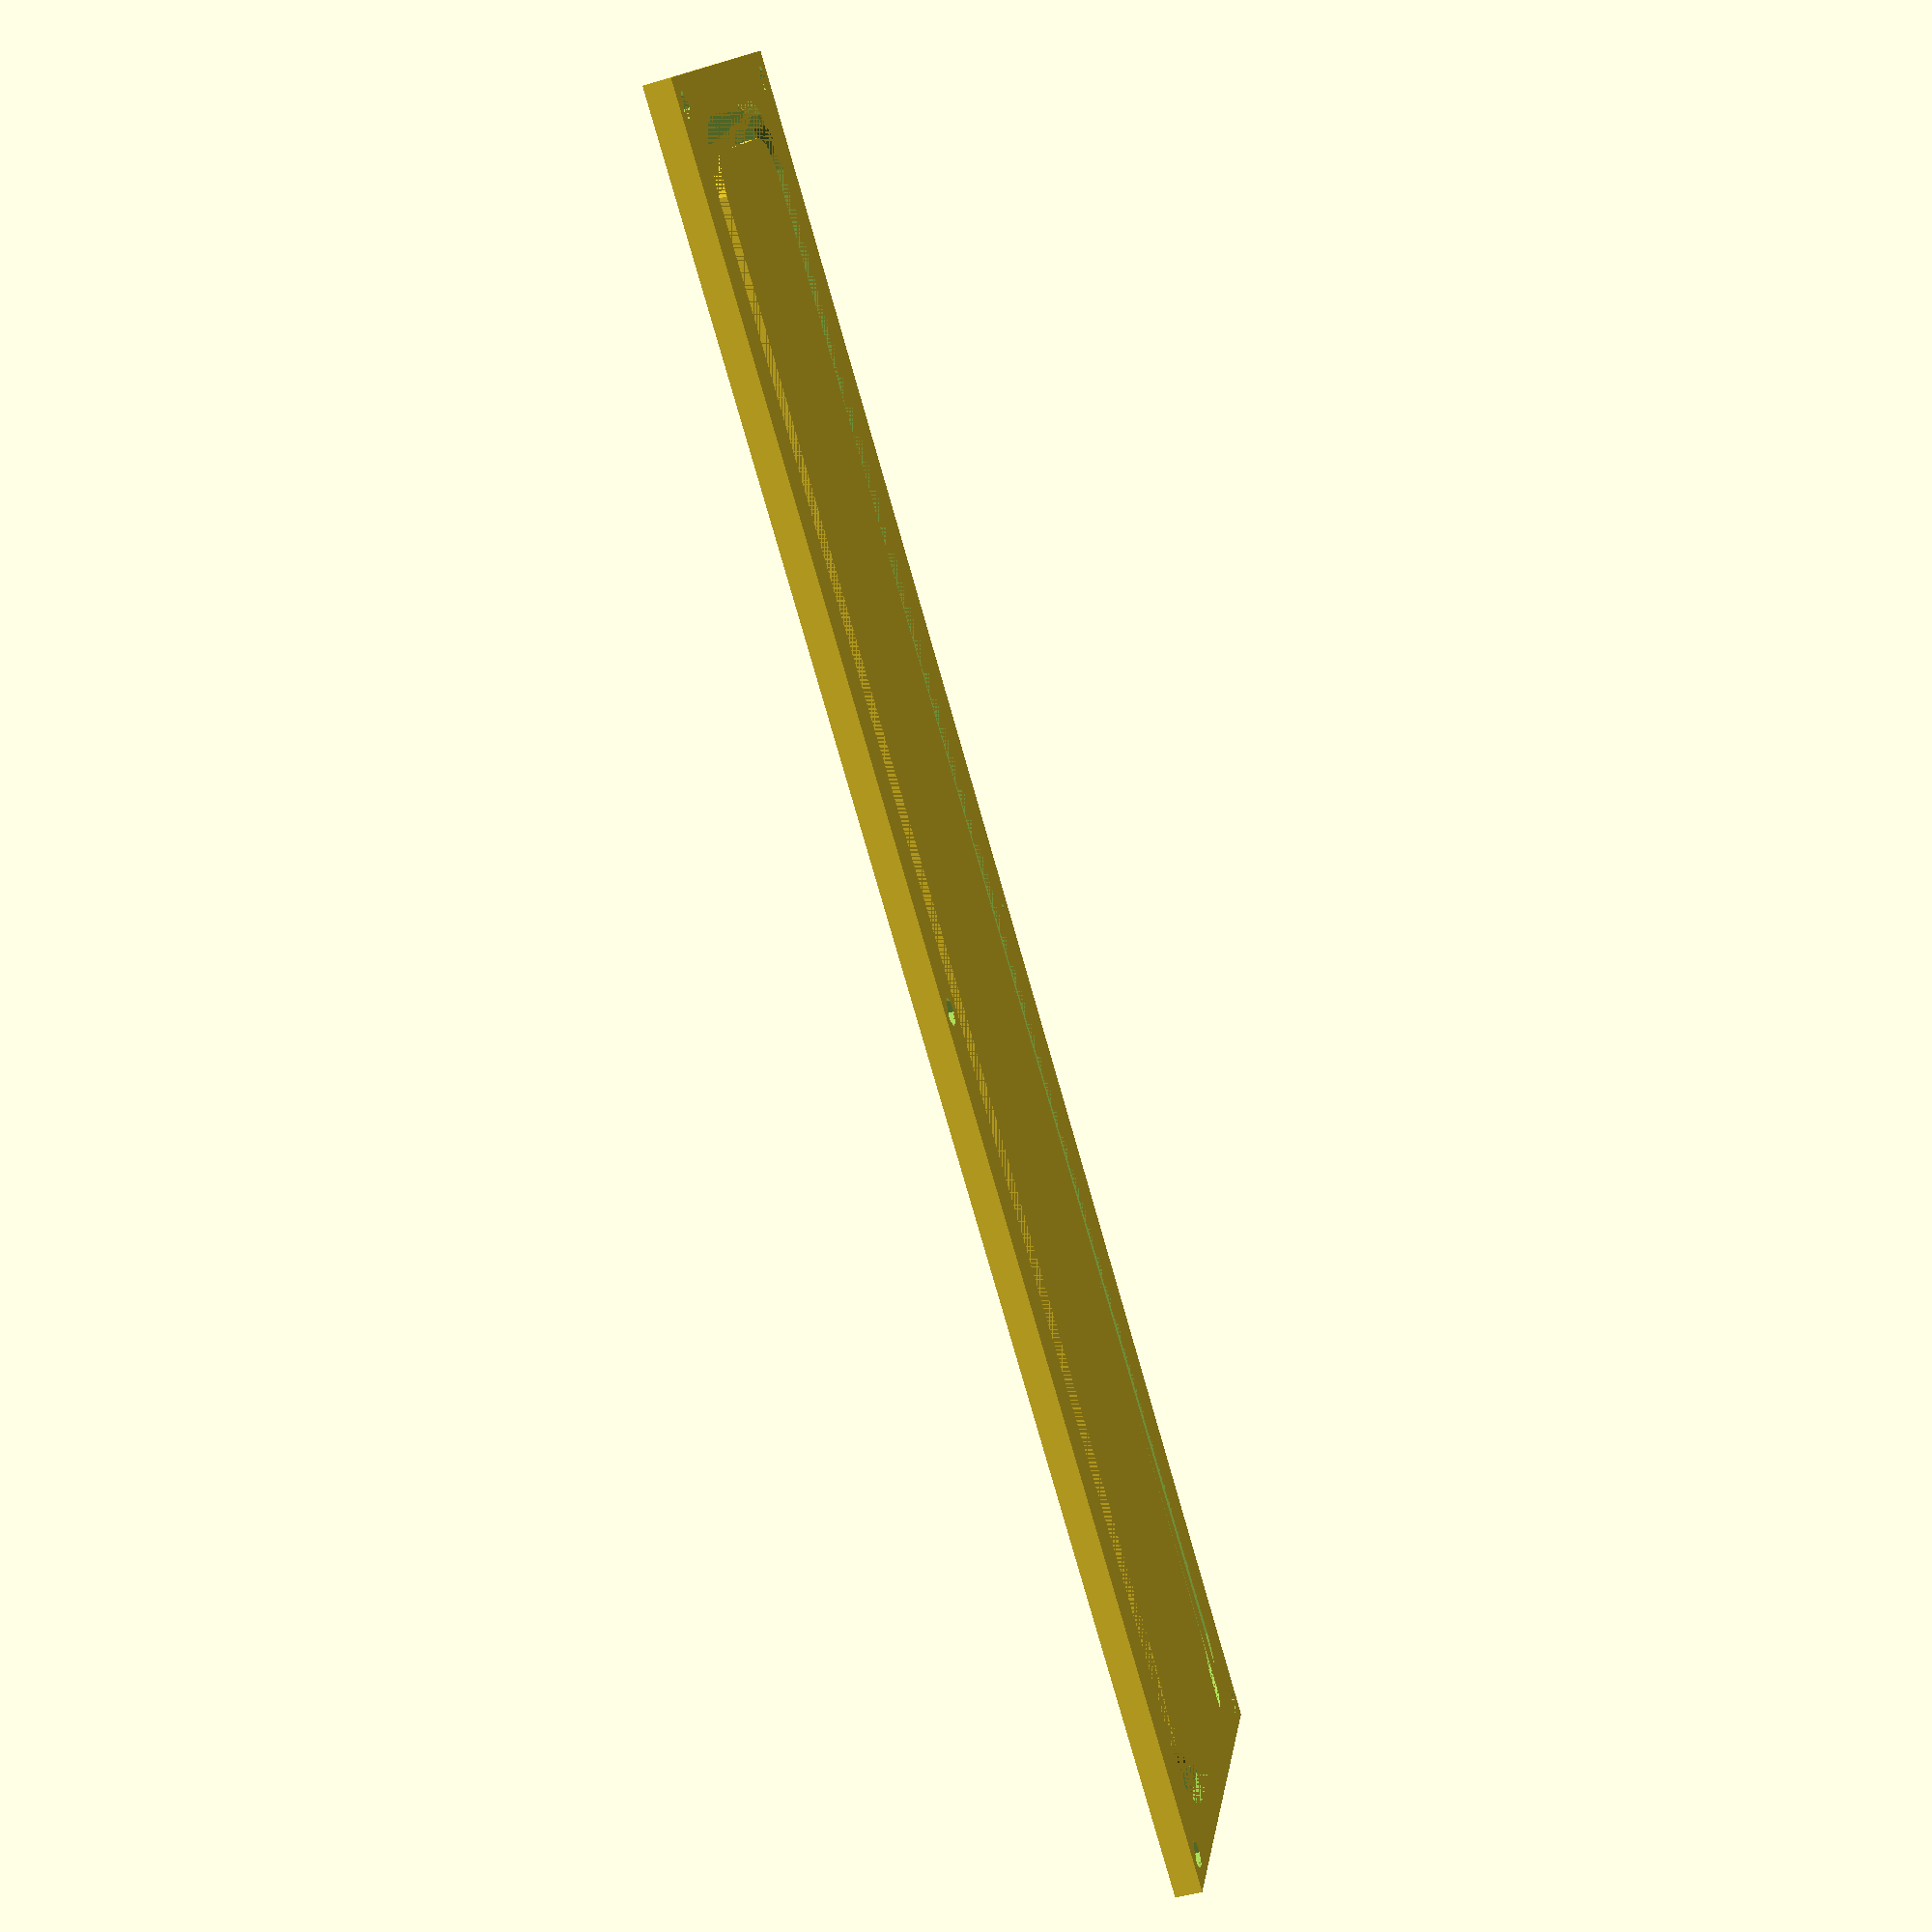
<openscad>
// Lid of sealed substrate chamber for transferring samples between gloveboxes
// without exposing them to air.

// by James Ball, 22-09-2017


// lid parameters
l = 264;
w = 66;
d = 4;

// o-ring parameters
oring_inner_l = 241;
oring_inner_w = 39.4;
oring_outer_l = 251.6;
oring_outer_w = 50;
oring_d = 2;
oring_corner_r = 12;

// screw parameters
screw_buffer = 4;
clearance_diameter = 4.2;

// drill parameters
drill_diameter = 5;

module rounded_cube(l, w, d, r){
    hull(){
        translate([r, r, 0])cylinder(h=d, r=r);
        translate([l - r, r, 0])cylinder(h=d, r=r);
        translate([r, w - r, 0])cylinder(h=d, r=r);
        translate([l - r, w - r, 0])cylinder(h=d, r=r);
    }
}

module screw_clearance(){
    cylinder(h=d, r=clearance_diameter/2);
}

module oring(){
    difference(){
        rounded_cube(oring_outer_l, oring_outer_w, oring_d, oring_corner_r);
        translate([(oring_outer_l - oring_inner_l)/2, (oring_outer_w - oring_inner_w)/2, 0])rounded_cube(oring_inner_l, oring_inner_w, oring_d, oring_corner_r - (oring_outer_l - oring_inner_l)/2);
    }  
}
module lid(){
    difference(){
        cube([l,w,d]);
        translate([(l - oring_outer_l)/2, (w - oring_outer_w)/2, d - oring_d])oring();
        translate([screw_buffer, screw_buffer, 0])screw_clearance();
        translate([screw_buffer, w - screw_buffer, 0])screw_clearance();
        translate([l - screw_buffer, screw_buffer, 0])screw_clearance();
        translate([l - screw_buffer, w - screw_buffer, 0])screw_clearance();
        translate([l/2, screw_buffer, 0])screw_clearance();
        translate([l/2, w - screw_buffer, 0])screw_clearance();
    }
}
lid();
</openscad>
<views>
elev=50.7 azim=206.7 roll=287.9 proj=p view=solid
</views>
